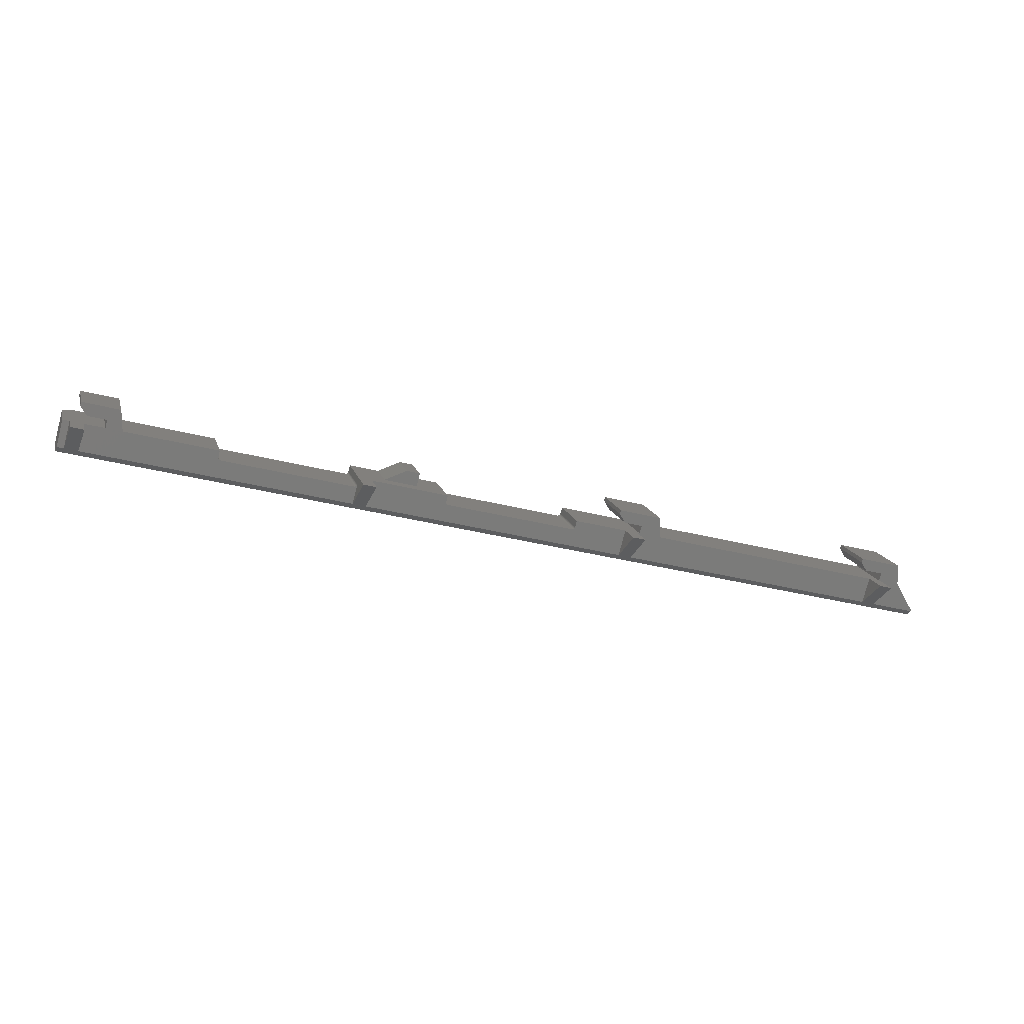
<metadata>
{"format":"stl","ext":"stl","renderer":"f3d","projection":"perspective","resolution":1024,"background":"white","views":[{"elev":-31.7,"azim":-20.5,"up":"+Z"}]}
</metadata>
<code>
# stl→obj: 412 verts, 820 faces
v -181.2 99.27 -1.333
v -181.2 99.41 -1.474
v -181.2 104.2 3.617
v -181.2 100.5 -1.474
v -181.2 104.9 2.91
v -227.1 100.5 -1.474
v -199.2 105.8 3.759
v -187.9 105.8 3.759
v -182.3 105.8 3.759
v -272.9 100.5 -1.474
v -261.4 105.8 3.759
v -237.3 105.8 3.759
v -225.2 105.8 3.759
v -225.2 108.3 6.304
v -237.3 108.3 6.304
v -226.3 109.2 7.153
v -236.2 109.2 7.153
v -318.9 100.5 -1.474
v -299.6 105.8 3.759
v -273.6 105.8 3.759
v -261.4 108.3 6.304
v -273.6 108.3 6.304
v -272.4 109.2 7.153
v -310.8 105.8 3.759
v -318.9 104.9 2.91
v -317.6 105.8 3.759
v -299.6 108.3 6.304
v -310.8 108.3 6.304
v -300.8 109.2 7.153
v -309.6 109.2 7.153
v -262.6 109.2 7.153
v -187.9 108.3 6.304
v -199.2 108.3 6.304
v -189.2 109.2 7.153
v -197.9 109.2 7.153
v -318.9 99.41 -1.474
v -318.9 101.5 6.304
v -318.9 96.58 1.354
v -317.9 99.41 -1.474
v -317.9 96.58 1.354
v -275.9 99.41 -1.474
v -296.1 97.57 0.3645
v -315.9 99.41 -1.474
v -296.2 97.57 0.3688
v -296.3 97.55 0.3815
v -275.9 97.29 0.6473
v -275.9 97.34 0.5982
v -275.9 97.39 0.5506
v -275.9 97.43 0.5059
v -275.9 97.47 0.4655
v -276 97.51 0.4306
v -276.1 97.53 0.4024
v -276.1 97.55 0.3815
v -276.2 97.57 0.3688
v -276.2 97.57 0.3645
v -310.4 96.58 1.354
v -296.4 97.53 0.4024
v -296.4 97.51 0.4306
v -296.5 97.47 0.4655
v -296.5 97.43 0.5059
v -296.5 97.39 0.5506
v -296.5 97.34 0.5982
v -296.6 97.29 0.6473
v -296.6 96.58 1.354
v -311.2 94.46 3.476
v -312.9 95.73 2.203
v -312.9 96.58 1.354
v -315.9 96.58 1.354
v -316.9 94.46 3.476
v -316.9 94.88 3.051
v -315.6 95.73 2.203
v -233.2 99.41 -1.474
v -261.6 97.57 0.3645
v -273.9 99.41 -1.474
v -261.7 97.57 0.3688
v -261.8 97.55 0.3815
v -233.2 96.58 1.354
v -241.5 97.55 0.3815
v -241.6 97.57 0.3688
v -241.7 97.57 0.3645
v -241.2 96.58 1.354
v -241.2 97.29 0.6473
v -241.3 97.34 0.5982
v -241.3 97.39 0.5506
v -241.3 97.43 0.5059
v -241.3 97.47 0.4655
v -241.4 97.51 0.4306
v -241.4 97.53 0.4024
v -273.9 96.58 1.354
v -261.9 97.53 0.4024
v -261.9 97.51 0.4306
v -262 97.47 0.4655
v -262 97.43 0.5059
v -262 97.39 0.5506
v -262 97.34 0.5982
v -262.1 97.29 0.6473
v -262.1 96.58 1.354
v -190.2 99.41 -1.474
v -227.3 96.58 1.354
v -231.2 99.41 -1.474
v -230.8 96.58 1.354
v -231.2 96.58 1.354
v -190.2 96.58 1.354
v -230.8 95.73 2.203
v -228.2 94.46 3.476
v -234.8 94.88 3.051
v -234.8 94.46 3.476
v -233.6 95.73 2.203
v -188.2 99.41 -1.474
v -184.9 96.58 1.354
v -188.2 96.58 1.354
v -188.3 95.73 2.203
v -188.3 96.58 1.354
v -185.8 94.46 3.476
v -192.3 94.46 3.476
v -192.3 94.88 3.051
v -191.2 95.73 2.203
v -296.5 98.28 1.589
v -296.5 99.25 2.555
v -296.5 100.2 3.522
v -296.5 100.3 3.473
v -296.5 101.2 4.44
v -296.5 100.3 3.427
v -296.5 101.3 4.393
v -296.5 100.4 3.384
v -296.5 101.3 4.351
v -296.4 100.4 3.346
v -296.4 101.4 4.313
v -296.4 100.4 3.315
v -296.4 101.4 4.281
v -296.3 100.4 3.29
v -296.3 101.4 4.256
v -296.3 100.5 3.273
v -296.3 101.4 4.24
v -296.2 101.4 4.231
v -296.2 100.5 3.265
v -296.1 103.4 6.163
v -296.2 99.5 2.298
v -296.2 98.54 1.332
v -296.3 98.53 1.34
v -296.3 98.51 1.357
v -296.4 98.49 1.382
v -296.4 98.46 1.414
v -296.5 98.42 1.451
v -296.5 98.37 1.494
v -296.5 98.33 1.54
v -296.2 102.4 5.197
v -296.2 103.4 6.167
v -296.3 102.4 5.206
v -296.3 103.4 6.18
v -296.3 102.4 5.223
v -296.4 103.3 6.201
v -296.4 102.4 5.248
v -296.4 103.3 6.229
v -296.4 102.3 5.279
v -296.5 103.3 6.264
v -296.5 102.3 5.317
v -296.5 103.2 6.304
v -296.5 102.2 5.36
v -296.5 103.2 6.349
v -296.5 102.2 5.406
v -296.5 103.1 6.396
v -296.5 102.1 5.455
v -296.6 103.1 6.446
v -296.5 101.2 4.488
v -296.5 99.29 2.507
v -296.5 99.34 2.461
v -296.5 99.38 2.418
v -296.4 99.42 2.38
v -296.4 99.45 2.348
v -296.3 99.48 2.324
v -296.3 99.49 2.307
v -276.2 103.4 6.163
v -276.2 98.54 1.332
v -276.2 99.5 2.298
v -276.2 100.5 3.265
v -276.1 100.5 3.273
v -276.1 101.4 4.24
v -276.1 100.4 3.29
v -276.1 101.4 4.256
v -276 100.4 3.315
v -276 101.4 4.281
v -276 100.4 3.346
v -276 101.4 4.313
v -275.9 100.4 3.384
v -275.9 101.3 4.351
v -275.9 100.3 3.427
v -275.9 101.3 4.393
v -275.9 100.3 3.473
v -275.9 101.2 4.44
v -275.9 101.2 4.488
v -275.9 100.2 3.522
v -275.9 103.1 6.446
v -275.9 99.25 2.555
v -275.9 98.28 1.589
v -275.9 98.33 1.54
v -275.9 98.37 1.494
v -275.9 98.42 1.451
v -276 98.46 1.414
v -276 98.49 1.382
v -276.1 98.51 1.357
v -276.1 98.53 1.34
v -275.9 102.1 5.455
v -275.9 103.1 6.396
v -275.9 102.2 5.406
v -275.9 103.2 6.349
v -275.9 102.2 5.36
v -275.9 103.2 6.304
v -275.9 102.3 5.317
v -275.9 103.3 6.264
v -276 102.3 5.279
v -276 103.3 6.229
v -276 102.4 5.248
v -276.1 103.3 6.201
v -276.1 102.4 5.223
v -276.1 103.4 6.18
v -276.1 102.4 5.206
v -276.2 103.4 6.167
v -276.2 102.4 5.197
v -276.2 101.4 4.231
v -276.1 99.49 2.307
v -276.1 99.48 2.324
v -276 99.45 2.348
v -276 99.42 2.38
v -275.9 99.38 2.418
v -275.9 99.34 2.461
v -275.9 99.29 2.507
v -275.9 93.75 -1.474
v -275.9 102.4 7.153
v -262 98.28 1.589
v -262 99.25 2.555
v -262 100.2 3.522
v -262 100.3 3.473
v -262 101.2 4.44
v -262 100.3 3.427
v -262 101.3 4.393
v -262 100.4 3.384
v -262 101.3 4.351
v -261.9 100.4 3.346
v -261.9 101.4 4.313
v -261.9 100.4 3.315
v -261.9 101.4 4.281
v -261.8 100.4 3.29
v -261.8 101.4 4.256
v -261.8 100.5 3.273
v -261.8 101.4 4.24
v -261.7 101.4 4.231
v -261.7 100.5 3.265
v -261.6 103.4 6.163
v -261.7 99.5 2.298
v -261.7 98.54 1.332
v -261.8 98.53 1.34
v -261.8 98.51 1.357
v -261.9 98.49 1.382
v -261.9 98.46 1.414
v -262 98.42 1.451
v -262 98.37 1.494
v -262 98.33 1.54
v -261.7 102.4 5.197
v -261.7 103.4 6.167
v -261.8 102.4 5.206
v -261.8 103.4 6.18
v -261.8 102.4 5.223
v -261.9 103.3 6.201
v -261.9 102.4 5.248
v -261.9 103.3 6.229
v -261.9 102.3 5.279
v -262 103.3 6.264
v -262 102.3 5.317
v -262 103.2 6.304
v -262 102.2 5.36
v -262 103.2 6.349
v -262 102.2 5.406
v -262 103.1 6.396
v -262 102.1 5.455
v -262.1 103.1 6.446
v -262 101.2 4.488
v -262 99.29 2.507
v -262 99.34 2.461
v -262 99.38 2.418
v -261.9 99.42 2.38
v -261.9 99.45 2.348
v -261.8 99.48 2.324
v -261.8 99.49 2.307
v -241.7 103.4 6.163
v -241.3 103.1 6.396
v -241.3 102.1 5.455
v -241.2 103.1 6.446
v -241.3 101.2 4.488
v -241.3 100.2 3.522
v -241.3 100.3 3.473
v -241.3 99.29 2.507
v -241.3 100.3 3.427
v -241.3 99.34 2.461
v -241.3 100.4 3.384
v -241.3 99.38 2.418
v -241.4 100.4 3.346
v -241.4 99.42 2.38
v -241.4 100.4 3.315
v -241.4 99.45 2.348
v -241.5 100.4 3.29
v -241.5 99.48 2.324
v -241.5 100.5 3.273
v -241.5 99.49 2.307
v -241.6 99.5 2.298
v -241.6 100.5 3.265
v -241.6 101.4 4.231
v -241.6 102.4 5.197
v -241.5 102.4 5.206
v -241.6 103.4 6.167
v -241.5 103.4 6.18
v -241.5 102.4 5.223
v -241.4 103.3 6.201
v -241.4 102.4 5.248
v -241.4 103.3 6.229
v -241.4 102.3 5.279
v -241.3 103.3 6.264
v -241.3 102.3 5.317
v -241.3 103.2 6.304
v -241.3 102.2 5.36
v -241.3 103.2 6.349
v -241.3 102.2 5.406
v -241.6 98.54 1.332
v -241.5 98.53 1.34
v -241.5 98.51 1.357
v -241.4 98.49 1.382
v -241.4 98.46 1.414
v -241.3 98.42 1.451
v -241.3 98.37 1.494
v -241.3 98.33 1.54
v -241.3 98.28 1.589
v -241.3 99.25 2.555
v -241.3 101.2 4.44
v -241.3 101.3 4.393
v -241.3 101.3 4.351
v -241.4 101.4 4.313
v -241.4 101.4 4.281
v -241.5 101.4 4.256
v -241.5 101.4 4.24
v -315.6 101.5 8.001
v -316.9 100.7 8.85
v -312.9 101.5 8.001
v -311.2 100.3 9.274
v -310.4 102.4 7.153
v -316.9 100.3 9.274
v -296.6 102.4 7.153
v -300.8 104.1 5.42
v -273.6 105 4.572
v -299.6 105 4.572
v -272.4 104.1 5.42
v -271.4 102.4 7.153
v -266.4 102.4 7.153
v -268.4 101 8.567
v -266.4 101 8.567
v -262.1 102.4 7.153
v -262.6 104.1 5.42
v -261.4 105 4.572
v -237.3 105 4.572
v -236.2 104.1 5.42
v -230.8 102.4 7.153
v -241.2 102.4 7.153
v -230.8 101.5 8.001
v -227.3 102.4 7.153
v -226.3 104.1 5.42
v -233.6 101.5 8.001
v -234.8 100.7 8.85
v -228.2 100.3 9.274
v -234.8 100.3 9.274
v -197.9 104.1 5.42
v -188.3 102.4 7.153
v -189.2 104.1 5.42
v -184.9 102.4 7.153
v -182.3 104.2 5.314
v -188.3 101.5 8.001
v -185.8 100.3 9.274
v -192.3 100.7 8.85
v -192.3 100.3 9.274
v -191.2 101.5 8.001
v -187.9 105 4.572
v -225.2 105 4.572
v -199.2 105 4.572
v -309.6 104.1 5.42
v -312.9 102.4 7.153
v -310.8 105 4.572
v -317.6 102.4 7.153
v -271.4 98.28 3.051
v -273.9 93.75 -1.474
v -266.4 98.28 3.051
v -233.2 93.75 -1.474
v -231.2 93.75 -1.474
v -236.2 107.5 8.814
v -237.3 107.5 7.117
v -226.3 107.5 8.814
v -225.2 107.5 7.117
v -310.8 107.5 7.117
v -309.6 107.5 8.814
v -300.8 107.5 8.814
v -299.6 107.5 7.117
v -315.9 93.75 -1.474
v -317.9 93.75 -1.474
v -266.4 96.86 4.466
v -268.4 96.86 4.466
v -272.4 107.5 8.814
v -273.6 107.5 7.117
v -262.6 107.5 8.814
v -261.4 107.5 7.117
v -188.2 93.75 -1.474
v -190.2 93.75 -1.474
v -189.2 107.5 8.814
v -187.9 107.5 7.117
v -197.9 107.5 8.814
v -199.2 107.5 7.117
f 1 2 3
f 3 2 4
f 3 4 5
f 6 7 4
f 4 7 8
f 4 8 5
f 5 8 9
f 10 11 6
f 6 11 12
f 6 12 13
f 13 12 14
f 14 12 15
f 14 15 16
f 16 15 17
f 18 19 10
f 10 19 20
f 10 20 11
f 11 20 21
f 21 20 22
f 21 22 23
f 19 18 24
f 24 18 25
f 24 25 26
f 19 24 27
f 27 24 28
f 27 28 29
f 29 28 30
f 23 31 21
f 13 7 6
f 8 7 32
f 32 7 33
f 32 33 34
f 34 33 35
f 18 36 25
f 25 36 37
f 37 36 38
f 39 40 36
f 36 40 38
f 41 42 43
f 43 42 44
f 43 44 45
f 46 47 41
f 41 47 48
f 41 48 49
f 49 50 41
f 41 50 51
f 41 51 52
f 52 53 41
f 41 53 54
f 41 54 55
f 55 42 41
f 43 45 56
f 56 45 57
f 56 57 58
f 58 59 56
f 56 59 60
f 56 60 61
f 61 62 56
f 56 62 63
f 56 63 64
f 65 66 56
f 56 66 67
f 56 67 43
f 43 67 68
f 69 70 65
f 65 70 66
f 70 71 66
f 72 73 74
f 74 73 75
f 74 75 76
f 77 78 72
f 72 78 79
f 72 79 80
f 81 82 77
f 77 82 83
f 77 83 84
f 84 85 77
f 77 85 86
f 77 86 87
f 87 88 77
f 77 88 78
f 80 73 72
f 74 76 89
f 89 76 90
f 89 90 91
f 91 92 89
f 89 92 93
f 89 93 94
f 94 95 89
f 89 95 96
f 89 96 97
f 98 99 100
f 100 99 101
f 100 101 102
f 98 103 99
f 101 99 104
f 104 99 105
f 104 105 106
f 106 105 107
f 106 108 104
f 2 1 109
f 109 1 110
f 109 110 111
f 111 110 112
f 111 112 113
f 110 114 112
f 112 114 115
f 112 115 116
f 116 117 112
f 62 118 63
f 63 118 119
f 63 119 120
f 120 119 121
f 120 121 122
f 121 123 124
f 124 122 121
f 123 125 126
f 126 124 123
f 125 127 128
f 128 126 125
f 127 129 130
f 130 128 127
f 129 131 132
f 132 130 129
f 131 133 134
f 134 132 131
f 134 133 135
f 135 133 136
f 135 136 137
f 137 136 42
f 42 136 138
f 42 138 139
f 139 138 140
f 139 140 44
f 44 140 45
f 45 140 141
f 45 141 57
f 57 141 142
f 57 142 58
f 58 142 143
f 58 143 59
f 59 143 144
f 59 144 60
f 60 144 145
f 60 145 61
f 61 145 146
f 61 146 62
f 62 146 118
f 44 42 139
f 135 137 147
f 147 137 148
f 147 148 149
f 149 148 150
f 149 150 151
f 151 150 152
f 151 152 153
f 153 152 154
f 153 154 155
f 155 154 156
f 155 156 157
f 157 156 158
f 157 158 159
f 159 158 160
f 159 160 161
f 161 160 162
f 161 162 163
f 163 162 164
f 163 164 165
f 165 164 120
f 165 120 122
f 164 63 120
f 119 118 166
f 166 118 146
f 166 146 167
f 167 146 145
f 167 145 168
f 168 145 144
f 168 144 169
f 169 144 143
f 169 143 170
f 170 143 142
f 170 142 171
f 171 142 141
f 171 141 172
f 172 141 140
f 172 140 138
f 161 163 165
f 161 165 122
f 121 166 167
f 167 123 121
f 159 161 122
f 119 166 121
f 167 168 125
f 125 123 167
f 168 169 127
f 127 125 168
f 169 170 129
f 129 127 169
f 170 171 131
f 131 129 170
f 171 172 133
f 133 131 171
f 133 172 136
f 136 172 138
f 157 159 124
f 124 159 122
f 155 157 126
f 126 157 124
f 153 155 128
f 128 155 126
f 151 153 130
f 130 153 128
f 149 151 132
f 132 151 130
f 147 149 134
f 134 149 132
f 147 134 135
f 42 55 137
f 137 55 173
f 54 174 55
f 55 174 175
f 55 175 176
f 176 175 177
f 176 177 178
f 177 179 180
f 180 178 177
f 179 181 182
f 182 180 179
f 181 183 184
f 184 182 181
f 183 185 186
f 186 184 183
f 185 187 188
f 188 186 185
f 187 189 190
f 190 188 187
f 190 189 191
f 191 189 192
f 191 192 193
f 193 192 46
f 46 192 194
f 46 194 195
f 195 194 196
f 195 196 47
f 47 196 48
f 48 196 197
f 48 197 49
f 49 197 198
f 49 198 50
f 50 198 199
f 50 199 51
f 51 199 200
f 51 200 52
f 52 200 201
f 52 201 53
f 53 201 202
f 53 202 54
f 54 202 174
f 47 46 195
f 191 193 203
f 203 193 204
f 203 204 205
f 205 204 206
f 205 206 207
f 207 206 208
f 207 208 209
f 209 208 210
f 209 210 211
f 211 210 212
f 211 212 213
f 213 212 214
f 213 214 215
f 215 214 216
f 215 216 217
f 217 216 218
f 217 218 219
f 219 218 173
f 219 173 220
f 220 173 176
f 220 176 178
f 173 55 176
f 175 174 221
f 221 174 202
f 221 202 222
f 222 202 201
f 222 201 223
f 223 201 200
f 223 200 224
f 224 200 199
f 224 199 225
f 225 199 198
f 225 198 226
f 226 198 197
f 226 197 227
f 227 197 196
f 227 196 194
f 217 219 220
f 217 220 178
f 177 221 222
f 222 179 177
f 215 217 178
f 221 177 175
f 222 223 181
f 181 179 222
f 223 224 183
f 183 181 223
f 224 225 185
f 185 183 224
f 225 226 187
f 187 185 225
f 226 227 189
f 189 187 226
f 189 227 192
f 192 227 194
f 213 215 180
f 180 215 178
f 211 213 182
f 182 213 180
f 209 211 184
f 184 211 182
f 207 209 186
f 186 209 184
f 205 207 188
f 188 207 186
f 203 205 190
f 190 205 188
f 203 190 191
f 41 228 46
f 46 228 229
f 46 229 193
f 95 230 96
f 96 230 231
f 96 231 232
f 232 231 233
f 232 233 234
f 233 235 236
f 236 234 233
f 235 237 238
f 238 236 235
f 237 239 240
f 240 238 237
f 239 241 242
f 242 240 239
f 241 243 244
f 244 242 241
f 243 245 246
f 246 244 243
f 246 245 247
f 247 245 248
f 247 248 249
f 249 248 73
f 73 248 250
f 73 250 251
f 251 250 252
f 251 252 75
f 75 252 76
f 76 252 253
f 76 253 90
f 90 253 254
f 90 254 91
f 91 254 255
f 91 255 92
f 92 255 256
f 92 256 93
f 93 256 257
f 93 257 94
f 94 257 258
f 94 258 95
f 95 258 230
f 75 73 251
f 247 249 259
f 259 249 260
f 259 260 261
f 261 260 262
f 261 262 263
f 263 262 264
f 263 264 265
f 265 264 266
f 265 266 267
f 267 266 268
f 267 268 269
f 269 268 270
f 269 270 271
f 271 270 272
f 271 272 273
f 273 272 274
f 273 274 275
f 275 274 276
f 275 276 277
f 277 276 232
f 277 232 234
f 276 96 232
f 231 230 278
f 278 230 258
f 278 258 279
f 279 258 257
f 279 257 280
f 280 257 256
f 280 256 281
f 281 256 255
f 281 255 282
f 282 255 254
f 282 254 283
f 283 254 253
f 283 253 284
f 284 253 252
f 284 252 250
f 273 275 277
f 273 277 234
f 233 278 279
f 279 235 233
f 271 273 234
f 231 278 233
f 279 280 237
f 237 235 279
f 280 281 239
f 239 237 280
f 281 282 241
f 241 239 281
f 282 283 243
f 243 241 282
f 283 284 245
f 245 243 283
f 245 284 248
f 248 284 250
f 269 271 236
f 236 271 234
f 267 269 238
f 238 269 236
f 265 267 240
f 240 267 238
f 263 265 242
f 242 265 240
f 261 263 244
f 244 263 242
f 259 261 246
f 246 261 244
f 259 246 247
f 73 80 249
f 249 80 285
f 286 287 288
f 288 287 289
f 288 289 290
f 290 289 291
f 290 291 292
f 291 293 294
f 294 292 291
f 293 295 296
f 296 294 293
f 295 297 298
f 298 296 295
f 297 299 300
f 300 298 297
f 299 301 302
f 302 300 299
f 301 303 304
f 304 302 301
f 304 303 305
f 305 303 306
f 305 306 80
f 80 306 285
f 285 306 307
f 285 307 308
f 308 307 309
f 308 309 310
f 310 309 311
f 311 309 312
f 311 312 313
f 313 312 314
f 313 314 315
f 315 314 316
f 315 316 317
f 317 316 318
f 317 318 319
f 319 318 320
f 319 320 321
f 321 320 322
f 321 322 286
f 286 322 287
f 310 285 308
f 305 80 323
f 323 80 79
f 323 79 324
f 324 79 78
f 324 78 325
f 325 78 88
f 325 88 326
f 326 88 87
f 326 87 327
f 327 87 86
f 327 86 328
f 328 86 85
f 328 85 329
f 329 85 84
f 329 84 330
f 330 84 83
f 330 83 331
f 331 83 82
f 331 82 332
f 332 82 290
f 332 290 292
f 82 288 290
f 289 287 333
f 333 287 322
f 333 322 334
f 334 322 320
f 334 320 335
f 335 320 318
f 335 318 336
f 336 318 316
f 336 316 337
f 337 316 314
f 337 314 338
f 338 314 312
f 338 312 339
f 339 312 309
f 339 309 307
f 330 331 332
f 330 332 292
f 291 333 334
f 334 293 291
f 329 330 292
f 289 333 291
f 334 335 295
f 295 293 334
f 335 336 297
f 297 295 335
f 336 337 299
f 299 297 336
f 337 338 301
f 301 299 337
f 338 339 303
f 303 301 338
f 303 339 306
f 306 339 307
f 328 329 294
f 294 329 292
f 327 328 296
f 296 328 294
f 326 327 298
f 298 327 296
f 325 326 300
f 300 326 298
f 324 325 302
f 302 325 300
f 323 324 304
f 304 324 302
f 323 304 305
f 71 70 340
f 340 70 341
f 340 342 71
f 71 342 66
f 340 341 342
f 342 341 343
f 342 343 344
f 341 345 343
f 346 164 344
f 344 164 162
f 344 162 347
f 347 162 160
f 347 160 158
f 158 156 347
f 347 156 154
f 347 154 152
f 152 150 347
f 347 150 148
f 347 148 137
f 173 348 137
f 137 348 349
f 137 349 347
f 348 173 350
f 350 173 218
f 350 218 216
f 216 214 350
f 350 214 212
f 350 212 210
f 210 208 350
f 350 208 206
f 350 206 351
f 351 206 204
f 351 204 193
f 193 229 351
f 350 351 352
f 352 351 353
f 352 353 354
f 355 276 352
f 352 276 274
f 352 274 272
f 352 272 350
f 350 272 270
f 350 270 268
f 268 266 350
f 350 266 264
f 350 264 262
f 350 262 356
f 356 262 260
f 356 260 249
f 249 285 356
f 356 285 357
f 357 285 358
f 357 358 11
f 11 358 12
f 358 285 359
f 359 285 310
f 359 310 311
f 311 313 359
f 359 313 315
f 359 315 317
f 317 319 359
f 359 319 321
f 359 321 360
f 360 321 286
f 360 286 288
f 288 361 360
f 362 363 360
f 360 363 364
f 360 364 359
f 365 366 362
f 362 366 367
f 362 367 363
f 366 368 367
f 364 363 369
f 369 363 370
f 369 370 371
f 371 370 372
f 371 372 373
f 370 374 372
f 372 374 375
f 375 374 376
f 375 376 377
f 374 378 376
f 371 373 379
f 379 373 9
f 379 9 8
f 364 369 380
f 380 369 381
f 380 381 7
f 7 13 380
f 20 19 348
f 348 19 349
f 347 382 344
f 344 382 383
f 344 383 342
f 384 26 382
f 382 26 385
f 382 385 383
f 384 24 26
f 108 106 365
f 365 106 366
f 365 362 108
f 108 362 104
f 117 116 378
f 378 116 376
f 378 374 117
f 117 374 112
f 342 383 66
f 66 383 67
f 70 69 341
f 341 69 345
f 362 360 104
f 104 360 101
f 106 107 366
f 366 107 368
f 374 370 112
f 112 370 113
f 116 115 376
f 376 115 377
f 63 164 64
f 64 164 346
f 228 89 229
f 229 89 386
f 229 386 351
f 228 387 89
f 386 89 388
f 388 89 97
f 388 97 355
f 355 352 388
f 96 276 97
f 97 276 355
f 82 81 288
f 288 81 361
f 81 77 361
f 361 77 360
f 360 77 102
f 360 102 101
f 389 390 77
f 77 390 102
f 65 343 69
f 69 343 345
f 65 56 343
f 343 56 344
f 346 344 64
f 64 344 56
f 391 17 392
f 392 17 15
f 358 359 392
f 392 359 391
f 17 391 16
f 16 391 393
f 359 364 391
f 391 364 393
f 392 15 358
f 358 15 12
f 393 364 394
f 394 364 380
f 14 16 394
f 394 16 393
f 14 394 13
f 13 394 380
f 390 100 102
f 72 389 77
f 375 114 372
f 372 114 110
f 375 377 114
f 114 377 115
f 384 382 395
f 395 382 396
f 396 30 395
f 395 30 28
f 395 28 384
f 384 28 24
f 30 396 29
f 29 396 397
f 382 347 396
f 396 347 397
f 397 347 398
f 398 347 349
f 27 29 398
f 398 29 397
f 27 398 19
f 19 398 349
f 399 43 68
f 39 400 40
f 354 353 401
f 401 353 402
f 386 388 402
f 402 388 401
f 353 351 402
f 402 351 386
f 401 388 354
f 354 388 352
f 403 23 404
f 404 23 22
f 348 350 404
f 404 350 403
f 23 403 31
f 31 403 405
f 350 356 403
f 403 356 405
f 404 22 348
f 348 22 20
f 405 356 406
f 406 356 357
f 21 31 406
f 406 31 405
f 21 406 11
f 11 406 357
f 407 408 109
f 109 408 98
f 109 98 4
f 4 98 6
f 6 98 100
f 6 100 72
f 72 100 389
f 389 100 390
f 6 72 10
f 10 72 74
f 10 74 41
f 41 74 228
f 228 74 387
f 41 43 10
f 10 43 18
f 18 43 39
f 18 39 36
f 399 400 43
f 43 400 39
f 4 2 109
f 407 109 111
f 98 408 103
f 107 105 368
f 368 105 367
f 105 99 367
f 367 99 363
f 67 383 68
f 68 383 385
f 68 385 40
f 40 385 37
f 40 37 38
f 400 399 40
f 40 399 68
f 113 370 103
f 103 370 363
f 103 363 99
f 103 408 113
f 113 408 407
f 113 407 111
f 387 74 89
f 409 371 410
f 410 371 379
f 409 410 34
f 34 410 32
f 379 8 410
f 410 8 32
f 411 35 412
f 412 35 33
f 381 369 412
f 412 369 411
f 35 411 34
f 34 411 409
f 409 411 371
f 371 411 369
f 412 33 381
f 381 33 7
f 372 110 373
f 373 110 1
f 373 1 3
f 373 3 9
f 9 3 5
f 25 37 26
f 26 37 385

</code>
